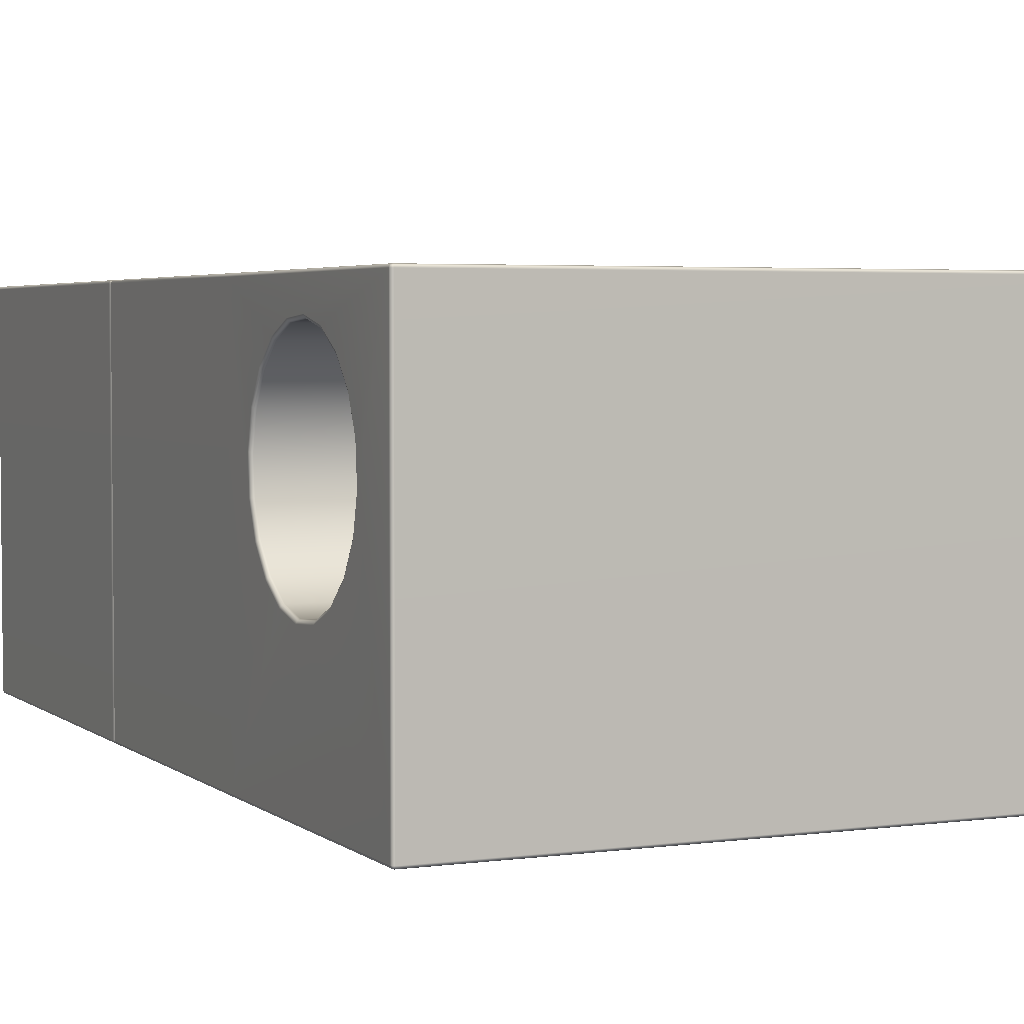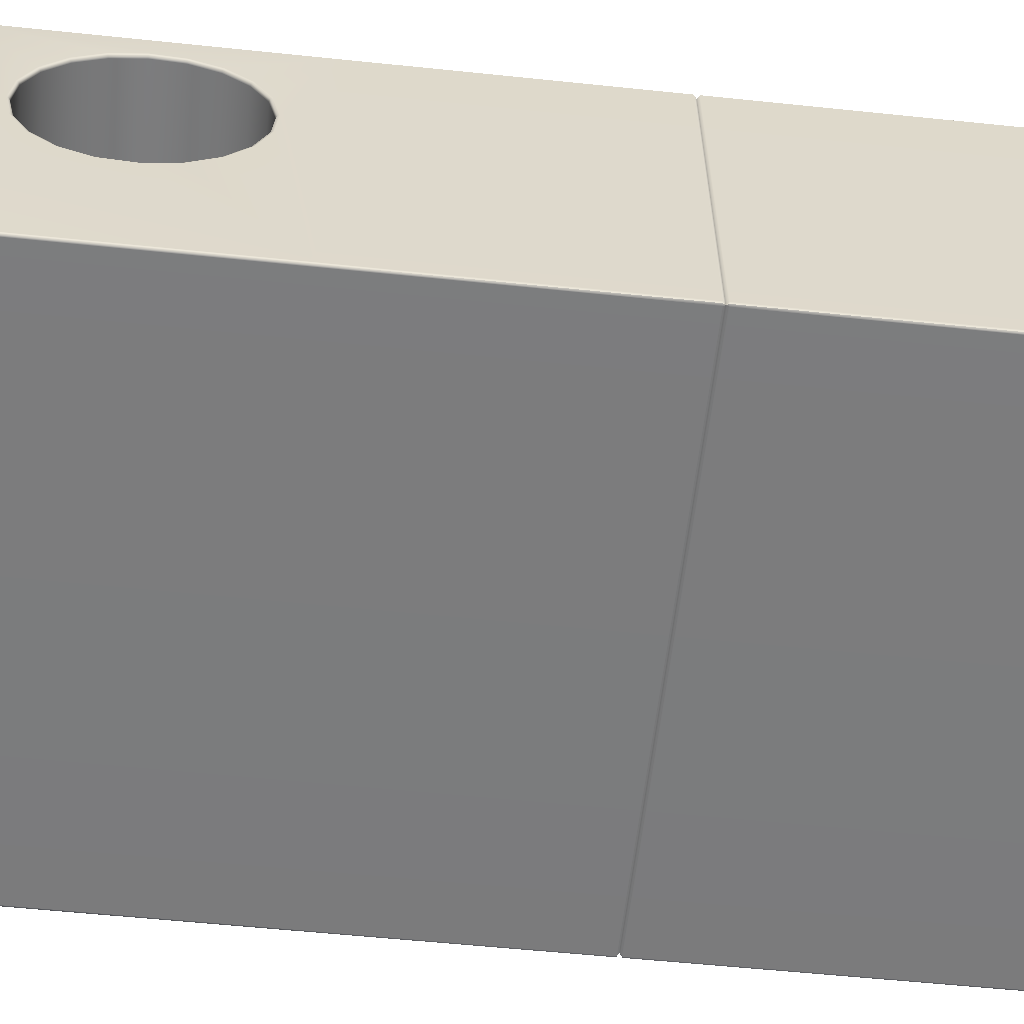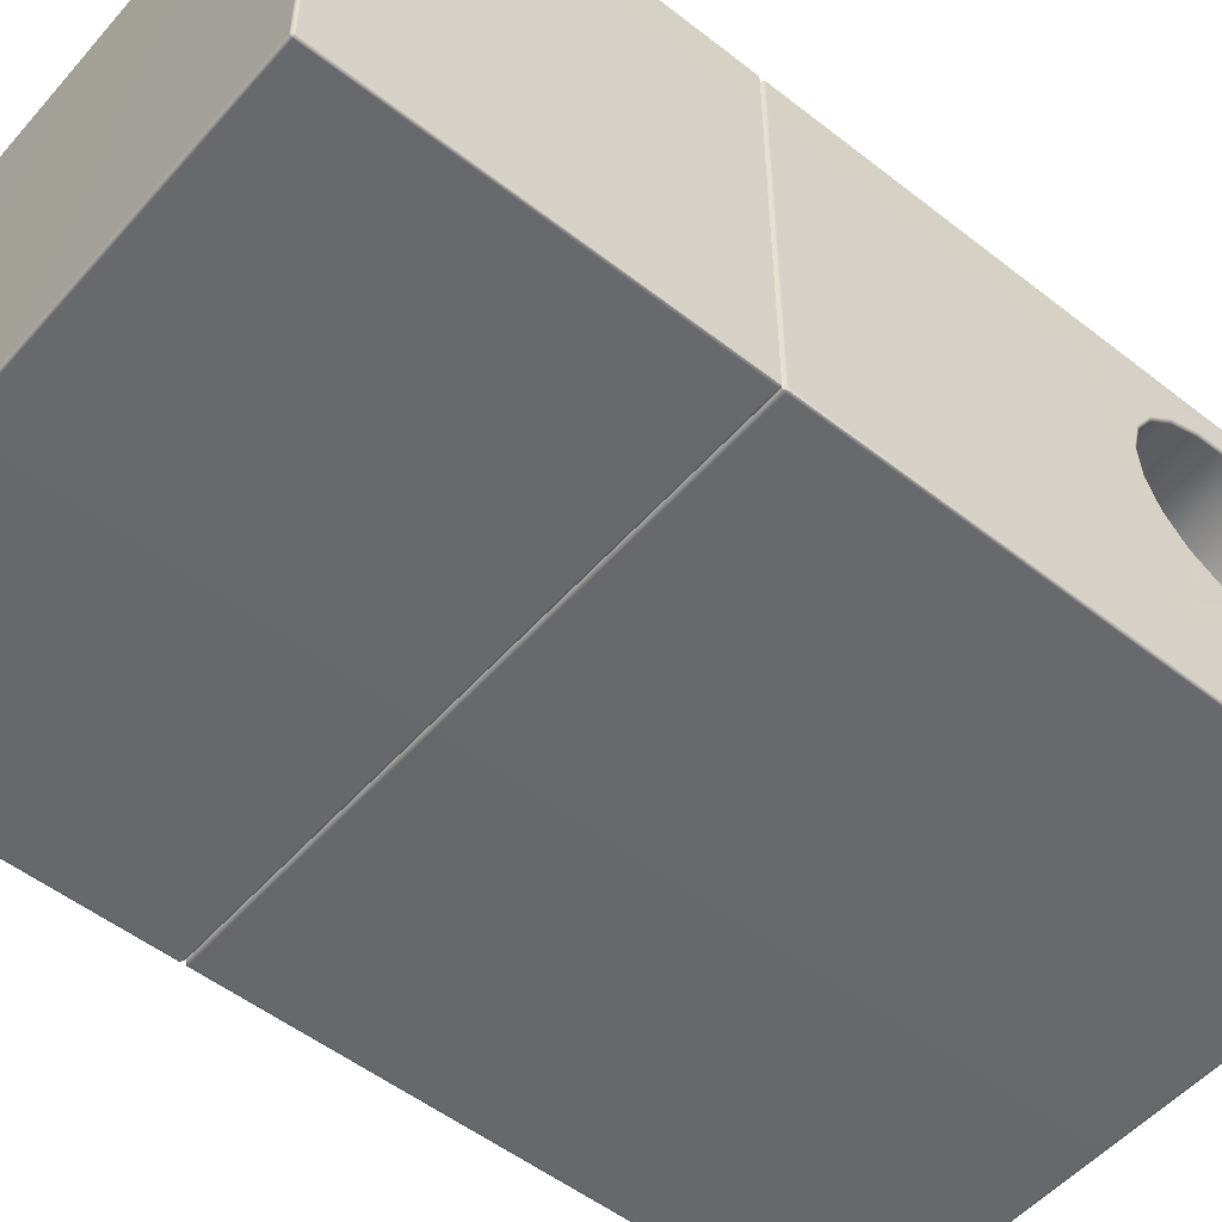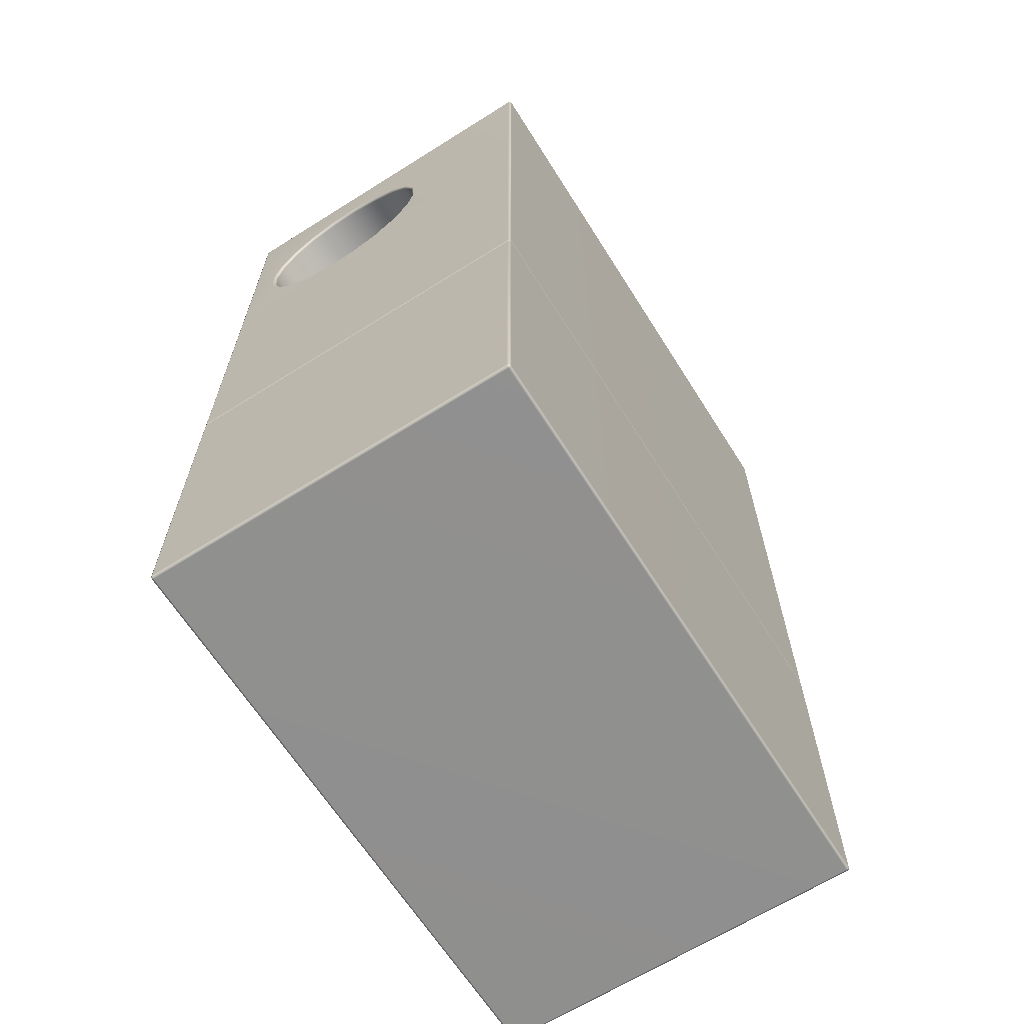
<metadata>
{"format":"obj","ext":"obj","renderer":"f3d","projection":"perspective","resolution":1024,"background":"white","views":[{"elev":3.6,"azim":-24.6,"up":"+Y"},{"elev":-58.7,"azim":83.9,"up":"+Y"},{"elev":-52.6,"azim":-130.0,"up":"+Y"},{"elev":-65.5,"azim":-57.7,"up":"+Z"}]}
</metadata>
<code>
g ENV_SY01_BlueJayPlatform_07_MO
v -7.523 -4.998 -11.99
v -7.564 -4.969 -12.03
v -7.573 -4.978 -11.99
v -7.523 -4.978 -12.04
v 7.523 -4.978 -12.04
v 7.523 -4.998 -11.99
v 7.564 -4.969 -12.04
v 7.573 -4.978 -11.99
v 7.523 -5 -3.096
v 7.573 -4.978 -11.99
v 7.573 -4.98 -3.096
v 7.508 -4.922 -3.026
v 7.511 -4.918 -3.026
v -7.508 -4.922 -3.025
v -7.523 -5 -3.096
v -7.511 -4.917 -3.025
v -7.573 -4.98 -3.096
v -7.573 -4.978 -11.99
v -7.564 -4.969 -12.03
v -7.593 -4.928 -11.99
v -7.573 -4.978 -11.99
v -7.573 -4.928 -12.04
v -7.593 4.411 -11.99
v -7.573 4.411 -12.04
v -7.564 4.452 -12.03
v -7.573 4.46 -11.99
v -7.523 4.481 -11.99
v -7.523 4.46 -12.04
v 7.523 4.481 -11.99
v 7.523 4.46 -12.04
v 7.564 4.452 -12.04
v 7.573 4.46 -11.99
v 7.593 4.411 -11.99
v 7.573 4.411 -12.04
v 7.593 -4.928 -11.99
v 7.573 -4.928 -12.04
v 7.564 -4.969 -12.04
v 7.573 -4.978 -11.99
v -7.523 4.48 -3.096
v -7.573 4.46 -11.99
v -7.573 4.459 -3.096
v -7.508 4.402 -3.026
v -7.511 4.397 -3.026
v 7.508 4.401 -3.026
v 7.523 4.479 -3.096
v 7.511 4.397 -3.026
v 7.573 4.459 -3.096
v 7.573 4.46 -11.99
v -7.573 4.459 -3.096
v -7.593 4.41 -3.096
v -7.511 4.397 -3.026
v -7.515 4.394 -3.025
v -7.593 -4.93 -3.096
v -7.573 -4.978 -11.99
v -7.515 -4.914 -3.025
v -7.573 -4.98 -3.096
v -7.511 -4.917 -3.025
v 7.593 4.409 -3.096
v 7.573 4.459 -3.096
v 7.515 4.394 -3.026
v 7.511 4.397 -3.026
v 7.515 -4.915 -3.026
v 7.593 -4.93 -3.096
v 7.511 -4.918 -3.026
v 7.573 -4.98 -3.096
v 7.573 -4.978 -11.99
v -7.506 3.639 8.19
v -7.568 3.602 7.399
v -7.568 3.666 8.192
v -7.506 3.576 7.404
v 7.506 3.639 8.19
v -7.568 3.297 6.653
v 7.506 3.576 7.404
v 7.568 3.666 8.192
v 7.568 3.602 7.399
v -7.506 3.274 6.667
v -7.568 2.776 6.039
v 7.505 3.274 6.667
v 7.568 3.297 6.653
v -7.506 2.759 6.059
v -7.568 2.091 5.616
v 7.505 2.759 6.059
v 7.568 2.776 6.039
v 7.506 2.081 5.64
v 7.568 2.091 5.616
v -7.506 2.081 5.64
v -7.568 1.309 5.425
v -7.506 1.307 5.45
v -7.568 0.5061 5.485
v 7.506 1.307 5.45
v 7.568 1.309 5.425
v -7.506 0.512 5.51
v -7.568 -0.2391 5.79
v 7.506 0.512 5.51
v 7.568 0.5061 5.485
v -7.506 -0.2255 5.812
v -7.568 -0.8489 6.31
v 7.505 -0.2255 5.812
v 7.568 -0.2391 5.79
v -7.506 -0.829 6.327
v -7.568 -1.272 6.995
v 7.505 -0.829 6.327
v 7.568 -0.8489 6.31
v -7.506 -1.248 7.005
v -7.568 -1.463 7.78
v 7.505 -1.248 7.005
v 7.568 -1.272 6.995
v -7.506 -1.438 7.782
v -7.568 -1.401 8.617
v 7.506 -1.438 7.782
v 7.568 -1.463 7.78
v 7.506 -1.375 8.611
v 7.568 -1.401 8.617
v -7.506 -1.375 8.611
v -7.568 -1.089 9.361
v -7.506 -1.067 9.347
v -7.568 -0.5635 9.971
v 7.506 -1.067 9.347
v 7.568 -1.089 9.361
v 7.505 -0.5466 9.952
v 7.568 -0.5635 9.971
v -7.506 -0.5466 9.952
v -7.568 0.1206 10.39
v -7.506 0.1305 10.37
v -7.568 0.9048 10.57
v 7.505 0.1305 10.37
v 7.568 0.1206 10.39
v -7.506 0.907 10.55
v -7.568 1.708 10.51
v 7.505 0.907 10.55
v 7.568 0.9048 10.57
v -7.506 1.702 10.48
v -7.568 2.451 10.2
v 7.505 1.702 10.48
v 7.568 1.708 10.51
v 7.505 2.438 10.17
v 7.568 2.451 10.2
v -7.506 2.438 10.17
v -7.568 3.062 9.671
v -7.506 3.042 9.654
v -7.568 3.48 8.982
v 7.506 3.042 9.654
v 7.568 3.062 9.671
v -7.506 3.456 8.973
v -7.568 3.666 8.192
v -7.506 3.639 8.19
v 7.506 3.456 8.973
v 7.568 3.48 8.982
v 7.506 3.639 8.19
v 7.568 3.666 8.192
v -7.593 -4.931 4.319
v -7.573 -4.978 11.99
v -7.573 -4.981 4.319
v -7.593 -4.928 11.99
v -7.564 -4.969 12.04
v -7.573 -4.928 12.04
v -7.573 4.411 12.04
v -7.593 -1.526 7.775
v -7.593 -1.33 6.971
v -7.593 4.411 11.99
v -7.564 4.452 12.04
v -7.593 0.9004 10.64
v -7.573 4.461 11.99
v -7.573 4.458 4.319
v -7.523 4.478 4.319
v -7.593 4.408 4.319
v -7.523 4.481 11.99
v -7.568 -1.272 6.995
v -7.568 -1.463 7.78
v -7.568 -0.8489 6.31
v -7.593 -1.462 8.632
v -7.568 -1.401 8.617
v -7.593 -0.8964 6.269
v -7.568 -0.2391 5.79
v -7.593 -1.143 9.393
v -7.568 -1.089 9.361
v -7.593 -0.2715 5.736
v -7.568 0.5061 5.485
v -7.593 -0.604 10.02
v -7.568 -0.5635 9.971
v -7.593 0.4917 5.424
v -7.568 1.309 5.425
v -7.593 0.09702 10.45
v -7.568 0.1206 10.39
v -7.568 0.9048 10.57
v -7.593 1.723 10.57
v -7.568 1.708 10.51
v -7.593 2.484 10.25
v -7.568 2.451 10.2
v -7.593 3.11 9.712
v -7.568 3.062 9.671
v -7.593 3.538 9.006
v -7.568 3.48 8.982
v -7.593 3.728 8.197
v -7.568 3.666 8.192
v -7.593 3.663 7.384
v -7.568 3.602 7.399
v -7.593 3.35 6.621
v -7.593 2.817 5.992
v -7.568 3.297 6.653
v -7.568 2.776 6.039
v -7.593 2.115 5.558
v -7.568 2.091 5.616
v -7.593 1.314 5.362
v -7.593 4.41 -2.955
v -7.573 4.459 -2.955
v -7.573 4.458 4.319
v -7.515 4.394 -3.025
v -7.511 4.397 -3.026
v -7.515 -4.914 -3.025
v -7.593 -4.93 -2.955
v -7.573 -4.981 4.319
v -7.511 -4.917 -3.025
v -7.573 -4.98 -2.955
v -7.523 4.48 -2.955
v -7.573 4.459 -2.955
v -7.511 4.397 -3.026
v -7.508 4.402 -3.026
v 7.523 4.479 -2.955
v 7.508 4.401 -3.026
v 7.523 4.478 4.319
v 7.573 4.459 -2.955
v 7.511 4.397 -3.026
v 7.573 4.457 4.319
v 7.523 4.481 11.99
v 7.573 4.457 4.319
v 7.573 4.461 11.99
v 7.593 4.408 4.319
v 7.593 4.409 -2.955
v 7.573 4.459 -2.955
v 7.511 4.397 -3.026
v 7.515 4.394 -3.026
v 7.593 -4.93 -2.955
v 7.593 4.411 11.99
v 7.515 -4.915 -3.026
v 7.564 4.452 12.04
v 7.523 4.461 12.04
v 7.573 4.411 12.04
v 7.573 -4.928 12.04
v 7.593 -4.928 11.99
v 7.593 0.9004 10.64
v 7.564 -4.969 12.04
v 7.573 -4.978 11.99
v 7.573 -4.981 4.319
v 7.593 -4.932 4.319
v -7.523 4.461 12.04
v 7.523 4.411 12.06
v 7.573 4.411 12.04
v -7.523 4.411 12.06
v -7.573 4.411 12.04
v -7.573 -4.928 12.04
v 7.523 -4.928 12.06
v 7.573 -4.928 12.04
v 7.564 -4.969 12.04
v 7.523 -4.978 12.04
v -7.523 -4.928 12.06
v -7.564 -4.969 12.04
v -7.523 -4.978 12.04
v 7.523 -5.002 4.319
v 7.573 -4.978 11.99
v 7.573 -4.981 4.319
v 7.523 -4.998 11.99
v 7.564 -4.969 12.04
v 7.523 -4.978 12.04
v -7.523 -4.978 12.04
v -7.523 -4.998 11.99
v -7.564 -4.969 12.04
v -7.573 -4.978 11.99
v -7.573 -4.981 4.319
v -7.523 -5.001 4.319
v -7.523 -5 -2.955
v 7.523 -5 -2.955
v 7.573 -4.981 4.319
v 7.573 -4.98 -2.955
v 7.511 -4.918 -3.026
v 7.508 -4.922 -3.026
v -7.508 -4.922 -3.025
v -7.573 -4.98 -2.955
v -7.573 -4.981 4.319
v -7.511 -4.917 -3.025
v 7.573 -4.98 -2.955
v 7.573 -4.981 4.319
v 7.593 1.314 5.362
v 7.511 -4.918 -3.026
v 7.593 0.4917 5.424
v 7.568 0.5061 5.485
v 7.568 -0.2391 5.79
v 7.568 1.309 5.425
v 7.593 -0.2715 5.736
v 7.568 -0.8489 6.31
v 7.593 2.115 5.558
v 7.568 2.091 5.616
v 7.593 -0.8964 6.269
v 7.568 -1.272 6.995
v 7.593 2.817 5.992
v 7.568 2.776 6.039
v 7.593 -1.33 6.971
v 7.568 -1.463 7.78
v 7.593 3.35 6.621
v 7.568 3.297 6.653
v 7.593 -1.526 7.775
v 7.568 -1.401 8.617
v 7.593 3.663 7.384
v 7.568 3.602 7.399
v 7.593 -1.462 8.632
v 7.568 -1.089 9.361
v 7.593 3.728 8.197
v 7.568 3.666 8.192
v 7.593 -1.143 9.393
v 7.568 -0.5635 9.971
v 7.593 3.538 9.006
v 7.568 3.48 8.982
v 7.593 -0.604 10.02
v 7.568 0.1206 10.39
v 7.593 3.11 9.712
v 7.568 3.062 9.671
v 7.593 0.09702 10.45
v 7.568 0.9048 10.57
v 7.568 1.708 10.51
v 7.593 2.484 10.25
v 7.568 2.451 10.2
v 7.593 1.723 10.57
v 7.564 4.452 -12.04
v 7.523 4.411 -12.06
v 7.573 4.411 -12.04
v 7.523 4.46 -12.04
v 7.573 -4.928 -12.04
v -7.523 4.411 -12.06
v -7.523 4.46 -12.04
v -7.564 4.452 -12.03
v -7.573 4.411 -12.04
v -7.523 -4.928 -12.06
v -7.573 -4.928 -12.04
v -7.564 -4.969 -12.03
v -7.523 -4.978 -12.04
v 7.523 -4.928 -12.06
v 7.564 -4.969 -12.04
v 7.523 -4.978 -12.04
g ENV_SY01_BlueJayPlatform_07_MO_0
f 3 2 1
f 2 4 1
f 4 5 1
f 5 6 1
f 6 5 7
f 8 6 7
f 1 6 9
f 9 6 10
f 11 9 10
f 9 11 12
f 11 13 12
f 9 12 14
f 15 9 14
f 15 1 9
f 15 14 16
f 17 15 16
f 15 17 1
f 17 18 1
f 21 20 19
f 20 22 19
f 22 20 23
f 24 22 23
f 24 23 25
f 23 26 25
f 26 27 25
f 27 28 25
f 27 29 28
f 29 30 28
f 31 30 29
f 32 31 29
f 31 32 33
f 34 31 33
f 33 35 34
f 35 36 34
f 37 36 35
f 38 37 35
f 29 27 39
f 39 27 40
f 41 39 40
f 39 41 42
f 41 43 42
f 39 42 44
f 45 39 44
f 45 29 39
f 45 44 46
f 47 45 46
f 45 47 29
f 47 48 29
f 49 40 23
f 50 49 23
f 49 50 51
f 50 23 20
f 50 52 51
f 53 50 20
f 50 53 52
f 53 20 54
f 53 55 52
f 56 53 54
f 55 53 56
f 57 55 56
f 58 33 48
f 59 58 48
f 33 58 35
f 58 59 60
f 59 61 60
f 58 60 62
f 63 58 62
f 58 63 35
f 63 62 64
f 65 63 64
f 63 65 35
f 65 66 35
f 69 68 67
f 68 70 67
f 67 70 71
f 68 72 70
f 70 73 71
f 71 73 74
f 73 75 74
f 72 76 70
f 70 76 73
f 72 77 76
f 73 78 75
f 76 78 73
f 78 79 75
f 77 80 76
f 76 80 78
f 80 77 81
f 78 82 79
f 80 82 78
f 82 83 79
f 83 82 84
f 84 82 80
f 85 83 84
f 86 80 81
f 86 84 80
f 86 81 87
f 88 86 87
f 84 86 88
f 88 87 89
f 85 84 90
f 90 84 88
f 91 85 90
f 92 88 89
f 90 88 92
f 92 89 93
f 91 90 94
f 94 90 92
f 95 91 94
f 96 92 93
f 94 92 96
f 96 93 97
f 95 94 98
f 98 94 96
f 99 95 98
f 100 96 97
f 98 96 100
f 100 97 101
f 99 98 102
f 102 98 100
f 103 99 102
f 104 100 101
f 102 100 104
f 104 101 105
f 103 102 106
f 106 102 104
f 107 103 106
f 108 104 105
f 106 104 108
f 108 105 109
f 107 106 110
f 110 106 108
f 111 107 110
f 111 110 112
f 110 108 112
f 113 111 112
f 114 108 109
f 108 114 112
f 114 109 115
f 116 114 115
f 112 114 116
f 115 117 116
f 113 112 118
f 118 112 116
f 119 113 118
f 119 118 120
f 118 116 120
f 121 119 120
f 117 122 116
f 116 122 120
f 117 123 122
f 123 124 122
f 122 124 120
f 123 125 124
f 120 126 121
f 124 126 120
f 126 127 121
f 125 128 124
f 124 128 126
f 125 129 128
f 126 130 127
f 128 130 126
f 130 131 127
f 129 132 128
f 128 132 130
f 129 133 132
f 130 134 131
f 132 134 130
f 134 135 131
f 134 136 135
f 134 132 136
f 136 137 135
f 133 138 132
f 132 138 136
f 133 139 138
f 139 140 138
f 138 140 136
f 139 141 140
f 136 142 137
f 140 142 136
f 142 143 137
f 141 144 140
f 140 144 142
f 141 145 144
f 145 146 144
f 142 147 143
f 144 147 142
f 144 146 147
f 147 148 143
f 146 149 147
f 147 149 148
f 149 150 148
f 153 152 151
f 152 154 151
f 152 155 154
f 155 156 154
f 156 157 154
f 151 154 158
f 151 158 159
f 157 160 154
f 157 161 160
f 160 162 154
f 161 163 160
f 160 163 164
f 164 163 165
f 166 160 164
f 163 161 167
f 163 167 165
f 168 159 158
f 169 168 158
f 168 170 159
f 169 158 171
f 154 171 158
f 172 169 171
f 170 173 159
f 170 174 173
f 151 159 173
f 172 171 175
f 175 171 154
f 176 172 175
f 174 177 173
f 151 173 177
f 174 178 177
f 175 179 176
f 179 175 154
f 179 180 176
f 178 181 177
f 151 177 181
f 178 182 181
f 183 179 154
f 179 183 180
f 183 184 180
f 162 183 154
f 183 162 184
f 162 185 184
f 162 186 185
f 186 187 185
f 186 162 160
f 186 188 187
f 188 186 160
f 188 189 187
f 188 190 189
f 190 188 160
f 190 191 189
f 190 192 191
f 192 190 160
f 192 193 191
f 194 192 160
f 192 194 193
f 194 160 166
f 194 195 193
f 196 194 166
f 194 196 195
f 196 197 195
f 198 196 166
f 196 198 197
f 199 198 166
f 198 200 197
f 198 199 200
f 199 201 200
f 201 199 202
f 202 199 166
f 203 201 202
f 203 202 204
f 204 202 166
f 182 203 204
f 182 204 181
f 181 204 166
f 151 181 166
f 151 166 205
f 205 166 206
f 166 207 206
f 208 205 206
f 209 208 206
f 208 210 205
f 211 151 205
f 210 211 205
f 212 151 211
f 211 210 213
f 214 212 211
f 214 211 213
f 216 207 215
f 217 216 215
f 218 217 215
f 207 165 215
f 218 215 219
f 219 215 165
f 220 218 219
f 221 219 165
f 221 165 167
f 220 219 222
f 219 221 222
f 223 220 222
f 221 224 222
f 225 221 167
f 221 225 226
f 225 227 226
f 226 227 228
f 224 228 229
f 230 224 229
f 231 230 229
f 232 231 229
f 229 228 233
f 232 229 233
f 227 234 228
f 235 232 233
f 236 227 225
f 234 227 236
f 237 225 167
f 237 236 225
f 238 234 236
f 238 239 234
f 239 240 234
f 241 234 240
f 239 242 240
f 242 243 240
f 240 243 244
f 245 240 244
f 246 237 167
f 161 246 167
f 237 247 236
f 247 237 246
f 247 248 236
f 249 246 161
f 249 247 246
f 250 249 161
f 249 250 251
f 247 252 248
f 247 249 252
f 252 253 248
f 254 253 252
f 255 254 252
f 256 249 251
f 249 256 252
f 255 252 256
f 256 251 257
f 258 255 256
f 258 256 257
f 261 260 259
f 260 262 259
f 262 260 263
f 264 262 263
f 262 264 265
f 266 262 265
f 266 265 267
f 268 266 267
f 266 268 269
f 270 266 269
f 266 270 262
f 270 259 262
f 270 271 259
f 271 272 259
f 273 259 272
f 274 273 272
f 275 274 272
f 276 275 272
f 276 272 271
f 277 276 271
f 271 270 278
f 277 271 278
f 270 279 278
f 280 277 278
f 245 282 281
f 233 245 281
f 228 245 233
f 228 283 245
f 235 233 281
f 284 235 281
f 283 285 245
f 285 283 286
f 285 286 287
f 283 288 286
f 289 285 287
f 285 289 245
f 289 287 290
f 283 291 288
f 228 291 283
f 291 292 288
f 293 289 290
f 289 293 245
f 293 290 294
f 291 295 292
f 228 295 291
f 295 296 292
f 297 293 294
f 293 297 245
f 297 294 298
f 296 295 299
f 228 299 295
f 300 296 299
f 301 297 298
f 297 301 245
f 301 298 302
f 228 303 299
f 300 299 303
f 304 300 303
f 228 234 303
f 301 305 245
f 305 301 302
f 305 302 306
f 305 240 245
f 304 303 307
f 234 307 303
f 308 304 307
f 309 305 306
f 305 309 240
f 309 306 310
f 308 307 311
f 234 311 307
f 312 308 311
f 313 309 310
f 309 313 240
f 310 314 313
f 312 311 315
f 234 315 311
f 316 312 315
f 313 317 240
f 314 317 313
f 314 318 317
f 317 241 240
f 318 241 317
f 318 319 241
f 316 315 320
f 234 320 315
f 321 316 320
f 234 241 322
f 319 322 241
f 234 322 320
f 321 320 322
f 319 321 322
f 325 324 323
f 324 326 323
f 325 327 324
f 326 324 328
f 329 326 328
f 330 329 328
f 331 330 328
f 328 332 331
f 328 324 332
f 332 333 331
f 334 333 332
f 335 334 332
f 327 336 324
f 324 336 332
f 332 336 335
f 336 327 337
f 336 338 335
f 338 336 337

</code>
